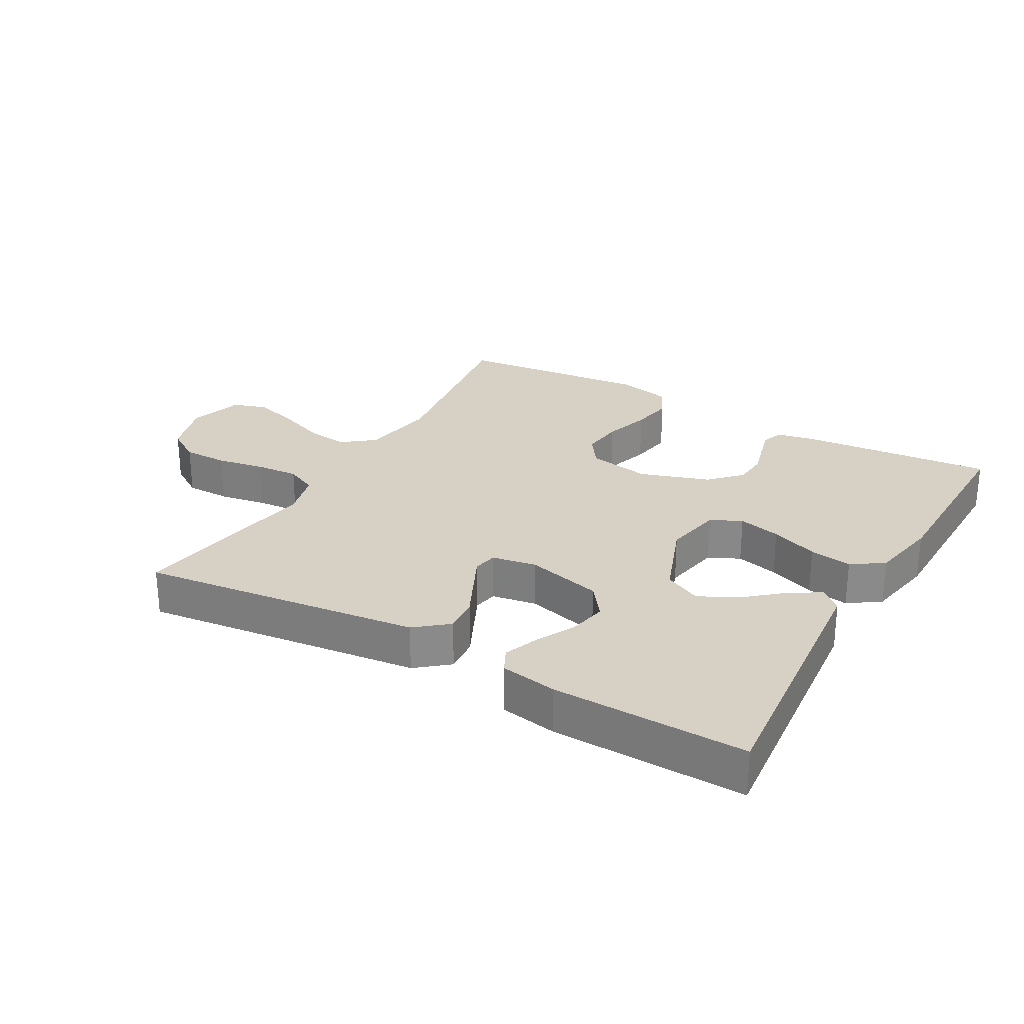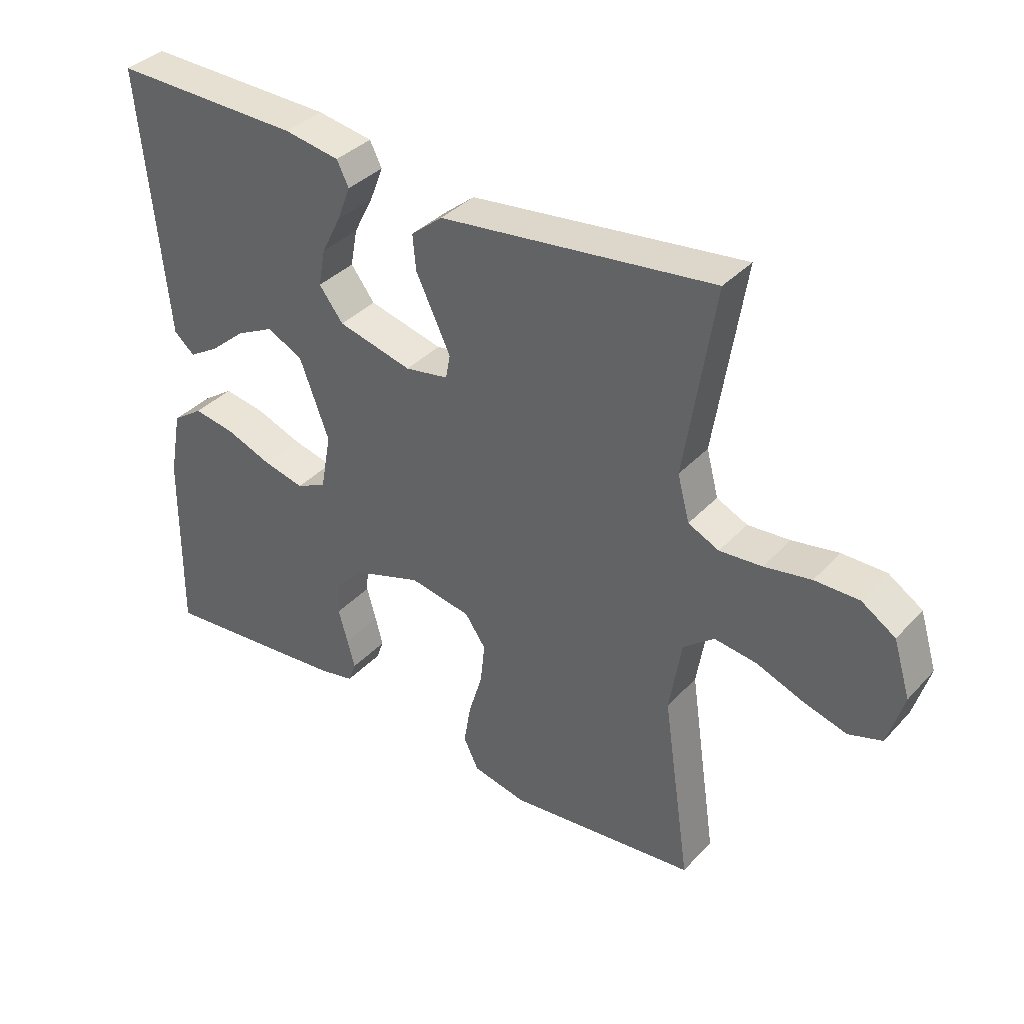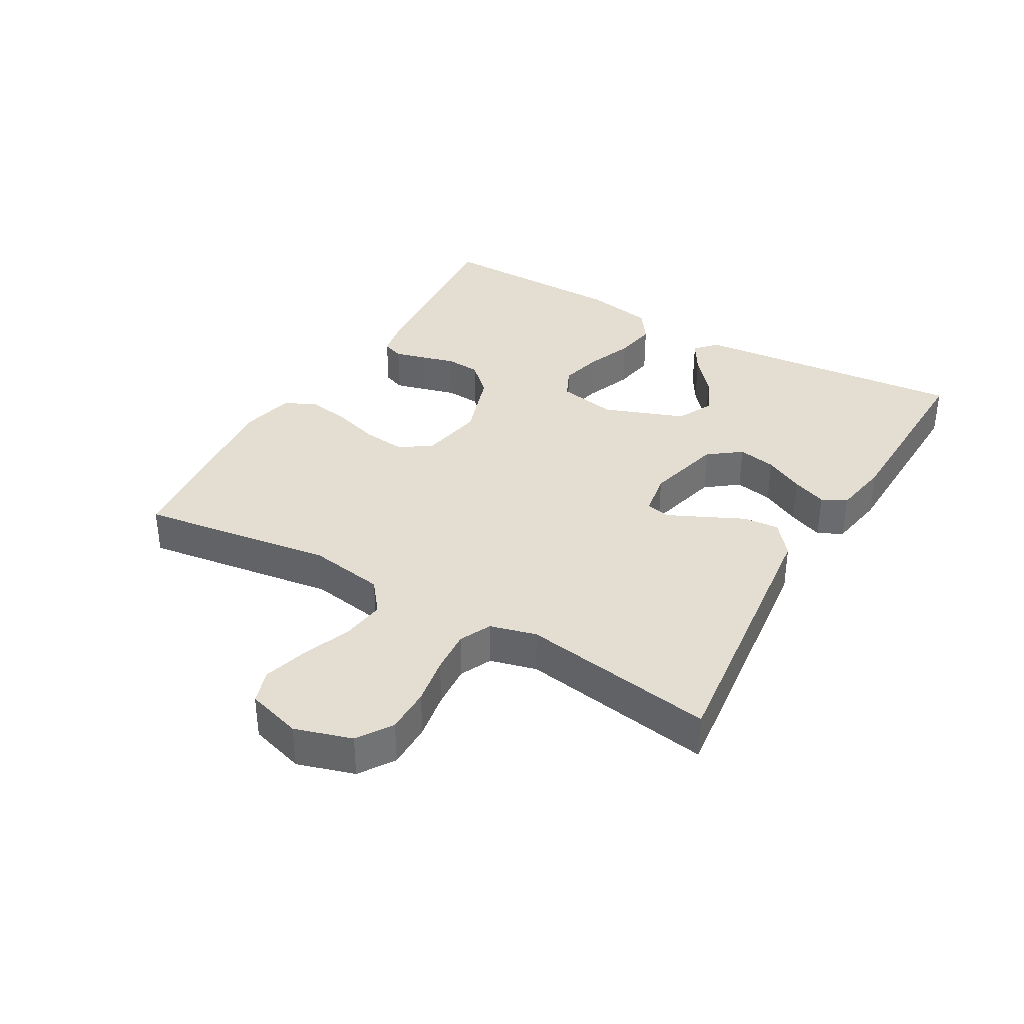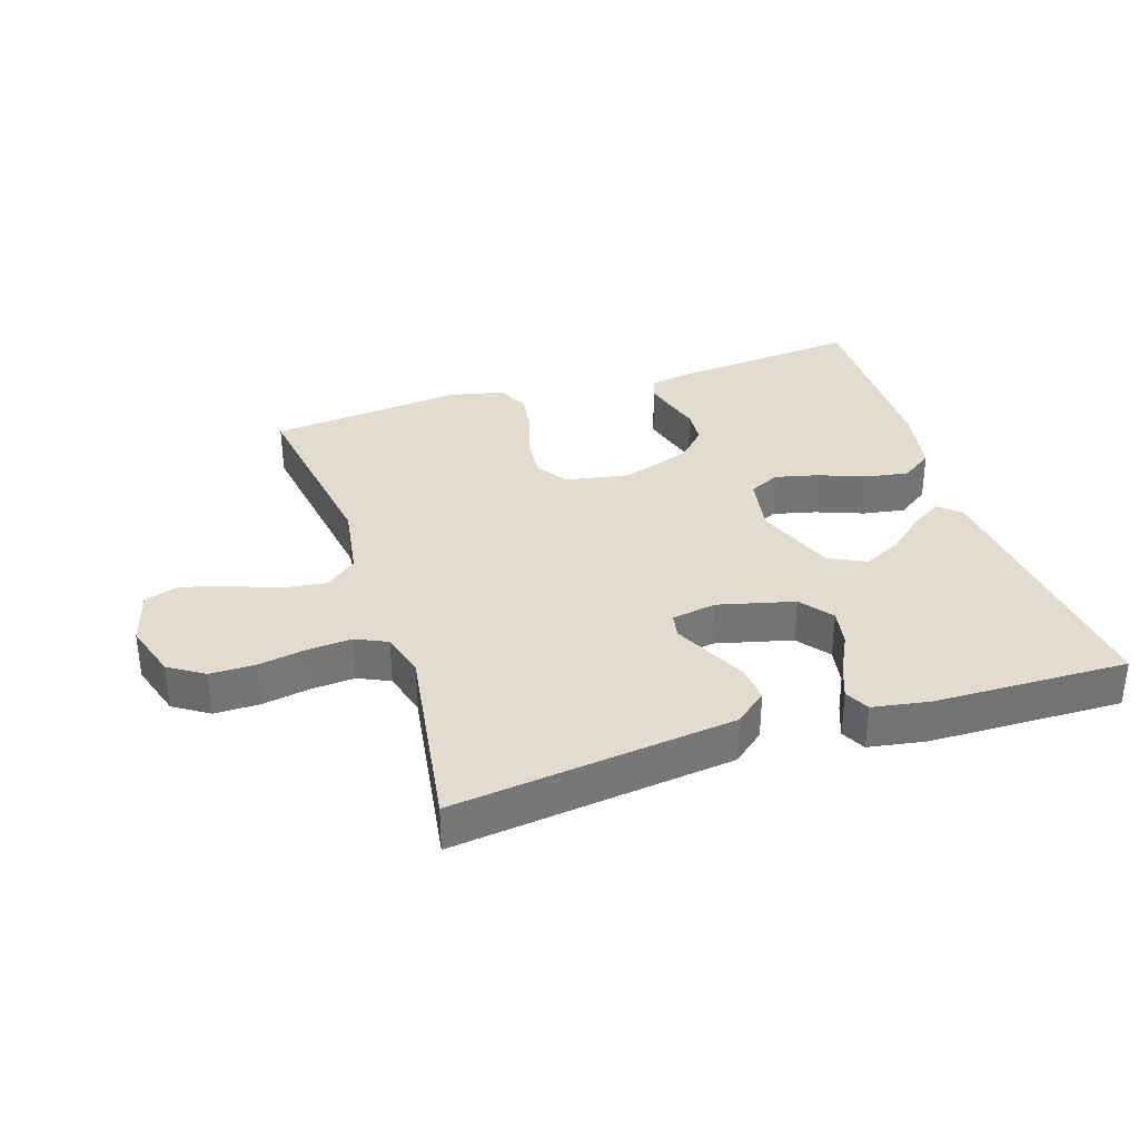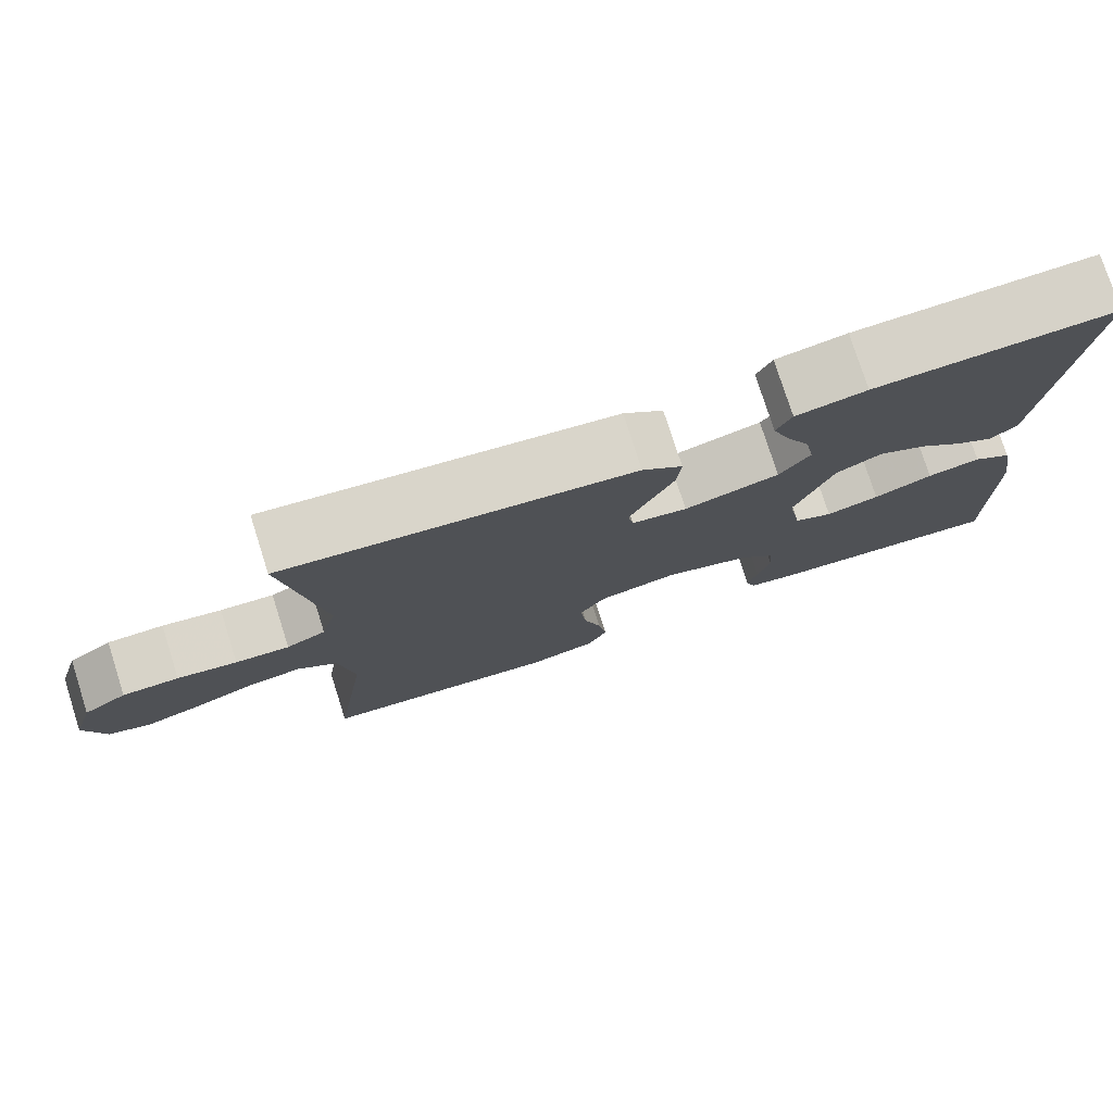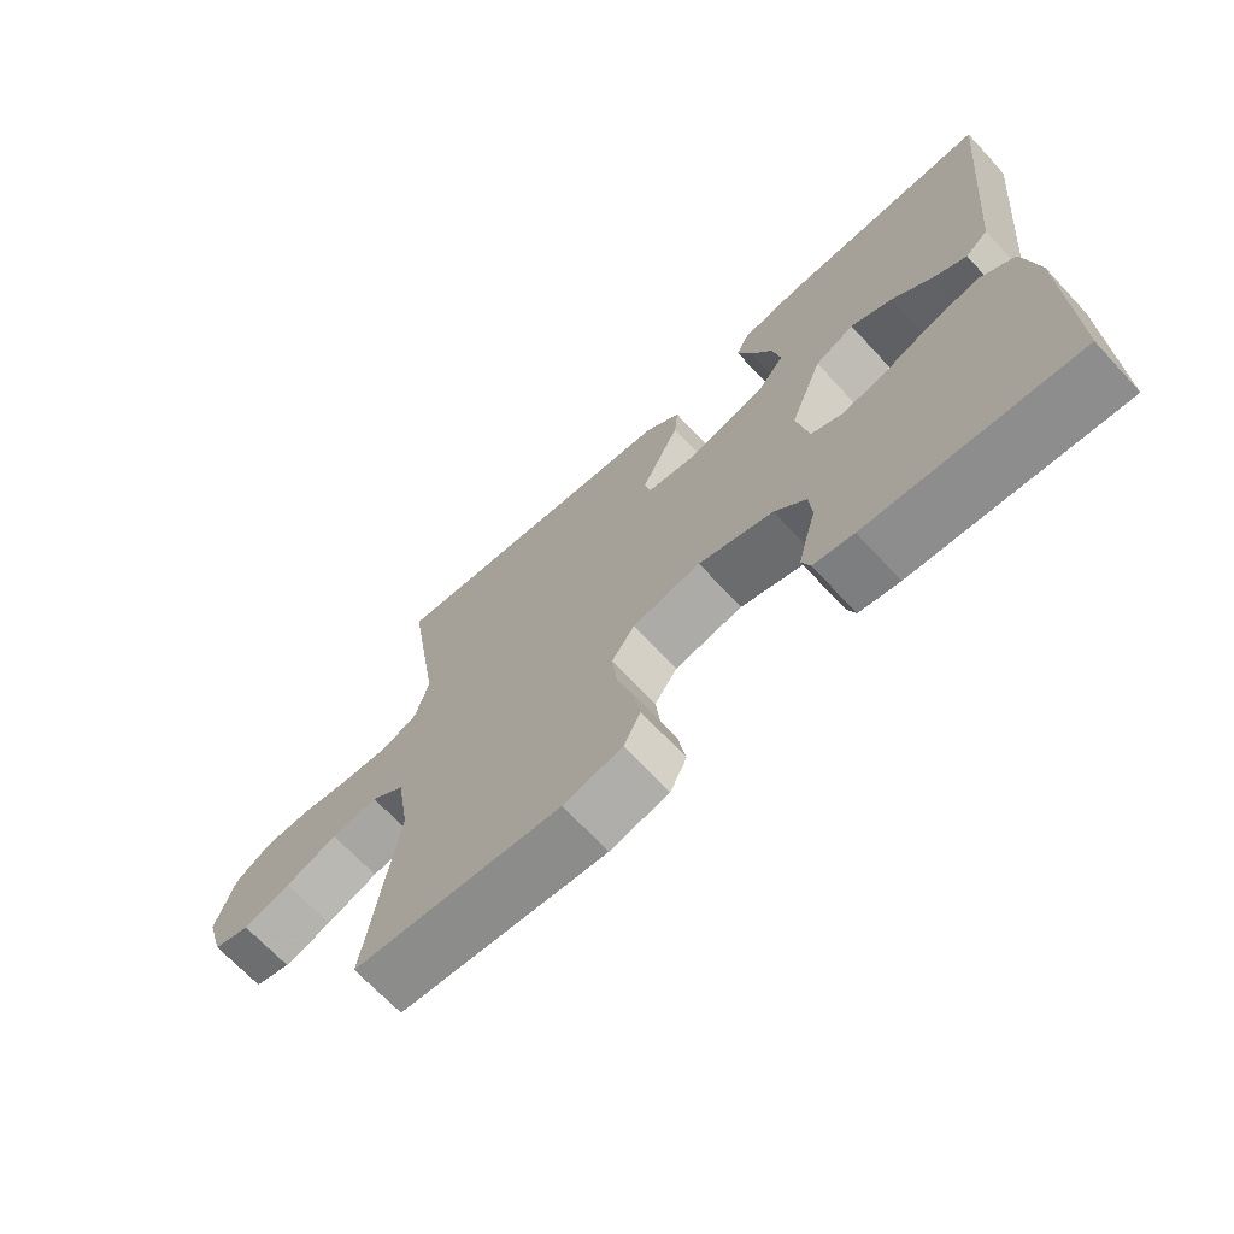
<metadata>
{"format":"obj","ext":"obj","renderer":"f3d","projection":"perspective","resolution":1024,"background":"white","views":[{"elev":26.8,"azim":29.7,"up":"+Y"},{"elev":36.7,"azim":-143.2,"up":"+Z"},{"elev":36.2,"azim":-59.9,"up":"+Y"},{"elev":34.2,"azim":-18.1,"up":"+Y"},{"elev":77.1,"azim":-17.7,"up":"+Z"},{"elev":-68.7,"azim":42.9,"up":"+Z"}]}
</metadata>
<code>
v -0.5 0.07 -0.5
v -0.456 0.07 -0.2
v -0.475 0.07 -0.083
v -0.524 0.07 -0.044
v -0.591 0.07 -0.053
v -0.666 0.07 -0.082
v -0.735 0.07 -0.102
v -0.788 0.07 -0.085
v -0.813 0.07 0
v -0.786 0.07 0.088
v -0.732 0.07 0.123
v -0.662 0.07 0.123
v -0.588 0.07 0.11
v -0.521 0.07 0.105
v -0.472 0.07 0.128
v -0.453 0.07 0.2
v -0.5 0.07 0.5
v -0.2 0.07 0.464
v -0.066 0.07 0.448
v -0.016 0.07 0.407
v -0.021 0.07 0.351
v -0.05 0.07 0.291
v -0.076 0.07 0.236
v -0.069 0.07 0.198
v 0 0.07 0.186
v 0.118 0.07 0.216
v 0.156 0.07 0.266
v 0.145 0.07 0.325
v 0.114 0.07 0.386
v 0.093 0.07 0.44
v 0.112 0.07 0.478
v 0.2 0.07 0.493
v 0.5 0.07 0.5
v 0.471 0.07 0.2
v 0.459 0.07 0.074
v 0.426 0.07 0.045
v 0.378 0.07 0.074
v 0.321 0.07 0.123
v 0.261 0.07 0.153
v 0.204 0.07 0.125
v 0.157 0.07 0
v 0.174 0.07 -0.091
v 0.222 0.07 -0.114
v 0.288 0.07 -0.098
v 0.361 0.07 -0.07
v 0.427 0.07 -0.059
v 0.476 0.07 -0.093
v 0.496 0.07 -0.2
v 0.5 0.07 -0.5
v 0.2 0.07 -0.473
v 0.142 0.07 -0.461
v 0.13 0.07 -0.428
v 0.142 0.07 -0.382
v 0.157 0.07 -0.329
v 0.153 0.07 -0.275
v 0.108 0.07 -0.228
v 0 0.07 -0.192
v -0.098 0.07 -0.21
v -0.131 0.07 -0.258
v -0.124 0.07 -0.324
v -0.102 0.07 -0.397
v -0.091 0.07 -0.463
v -0.115 0.07 -0.512
v -0.2 0.07 -0.531
v -0.5 0 -0.5
v -0.456 0 -0.2
v -0.475 0 -0.083
v -0.524 0 -0.044
v -0.591 0 -0.053
v -0.666 0 -0.082
v -0.735 0 -0.102
v -0.788 0 -0.085
v -0.813 0 0
v -0.786 0 0.088
v -0.732 0 0.123
v -0.662 0 0.123
v -0.588 0 0.11
v -0.521 0 0.105
v -0.472 0 0.128
v -0.453 0 0.2
v -0.5 0 0.5
v -0.2 0 0.464
v -0.066 0 0.448
v -0.016 0 0.407
v -0.021 0 0.351
v -0.05 0 0.291
v -0.076 0 0.236
v -0.069 0 0.198
v 0 0 0.186
v 0.118 0 0.216
v 0.156 0 0.266
v 0.145 0 0.325
v 0.114 0 0.386
v 0.093 0 0.44
v 0.112 0 0.478
v 0.2 0 0.493
v 0.5 0 0.5
v 0.471 0 0.2
v 0.459 0 0.074
v 0.426 0 0.045
v 0.378 0 0.074
v 0.321 0 0.123
v 0.261 0 0.153
v 0.204 0 0.125
v 0.157 0 0
v 0.174 0 -0.091
v 0.222 0 -0.114
v 0.288 0 -0.098
v 0.361 0 -0.07
v 0.427 0 -0.059
v 0.476 0 -0.093
v 0.496 0 -0.2
v 0.5 0 -0.5
v 0.2 0 -0.473
v 0.142 0 -0.461
v 0.13 0 -0.428
v 0.142 0 -0.382
v 0.157 0 -0.329
v 0.153 0 -0.275
v 0.108 0 -0.228
v 0 0 -0.192
v -0.098 0 -0.21
v -0.131 0 -0.258
v -0.124 0 -0.324
v -0.102 0 -0.397
v -0.091 0 -0.463
v -0.115 0 -0.512
v -0.2 0 -0.531
f 63 64 1 2
f 60 61 62 63
f 59 60 63 2
f 58 59 2 3
f 57 58 3 4
f 51 52 53 54
f 49 50 51 54
f 49 54 55
f 48 49 55 56
f 44 45 46 47
f 43 44 47 48
f 35 36 37 38
f 34 35 38 39
f 33 34 39
f 32 33 39 40
f 28 29 30 31
f 28 31 32 40
f 19 20 21 22
f 18 19 22 23
f 16 17 18 23
f 15 16 23 24
f 10 11 12 13
f 10 13 14
f 9 10 14
f 8 9 14
f 5 6 7 8
f 5 8 14 15
f 43 48 56 57
f 42 43 57 4
f 41 42 4
f 40 41 4
f 27 28 40
f 26 27 40
f 25 26 40 4
f 15 24 25
f 4 5 15 25
f 66 65 128 127
f 127 126 125 124
f 66 127 124 123
f 67 66 123 122
f 68 67 122 121
f 118 117 116 115
f 118 115 114 113
f 119 118 113
f 120 119 113 112
f 111 110 109 108
f 112 111 108 107
f 102 101 100 99
f 103 102 99 98
f 103 98 97
f 104 103 97 96
f 95 94 93 92
f 104 96 95 92
f 86 85 84 83
f 87 86 83 82
f 87 82 81 80
f 88 87 80 79
f 77 76 75 74
f 78 77 74
f 78 74 73
f 78 73 72
f 72 71 70 69
f 79 78 72 69
f 121 120 112 107
f 68 121 107 106
f 68 106 105
f 68 105 104
f 104 92 91
f 104 91 90
f 68 104 90 89
f 89 88 79
f 89 79 69 68
f 1 65 66 2
f 2 66 67 3
f 3 67 68 4
f 4 68 69 5
f 5 69 70 6
f 6 70 71 7
f 7 71 72 8
f 8 72 73 9
f 9 73 74 10
f 10 74 75 11
f 11 75 76 12
f 12 76 77 13
f 13 77 78 14
f 14 78 79 15
f 15 79 80 16
f 16 80 81 17
f 17 81 82 18
f 18 82 83 19
f 19 83 84 20
f 20 84 85 21
f 21 85 86 22
f 22 86 87 23
f 23 87 88 24
f 24 88 89 25
f 25 89 90 26
f 26 90 91 27
f 27 91 92 28
f 28 92 93 29
f 29 93 94 30
f 30 94 95 31
f 31 95 96 32
f 32 96 97 33
f 33 97 98 34
f 34 98 99 35
f 35 99 100 36
f 36 100 101 37
f 37 101 102 38
f 38 102 103 39
f 39 103 104 40
f 40 104 105 41
f 41 105 106 42
f 42 106 107 43
f 43 107 108 44
f 44 108 109 45
f 45 109 110 46
f 46 110 111 47
f 47 111 112 48
f 48 112 113 49
f 49 113 114 50
f 50 114 115 51
f 51 115 116 52
f 52 116 117 53
f 53 117 118 54
f 54 118 119 55
f 55 119 120 56
f 56 120 121 57
f 57 121 122 58
f 58 122 123 59
f 59 123 124 60
f 60 124 125 61
f 61 125 126 62
f 62 126 127 63
f 63 127 128 64
f 64 128 65 1

</code>
